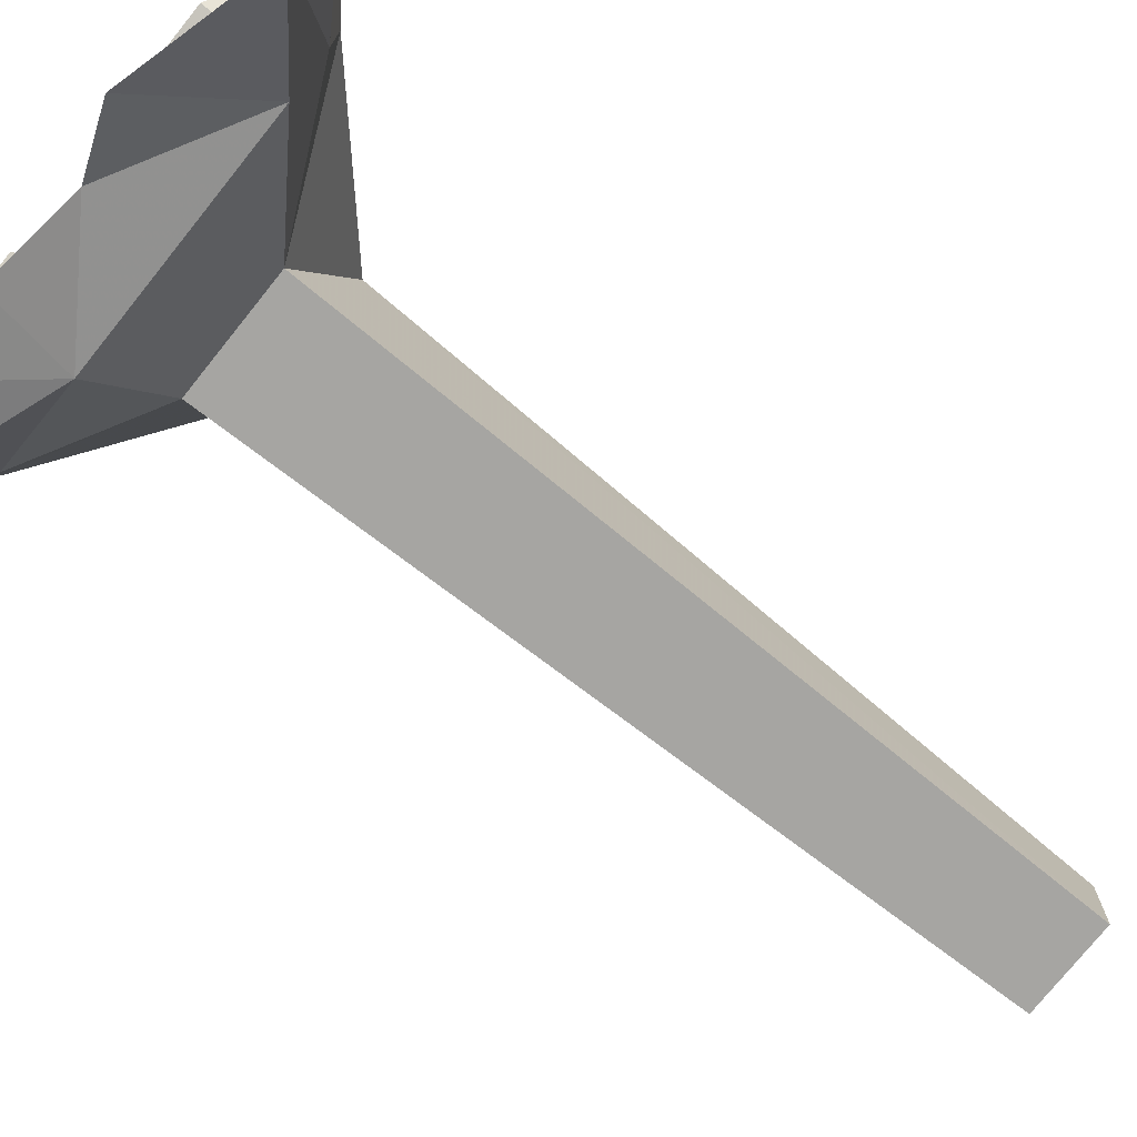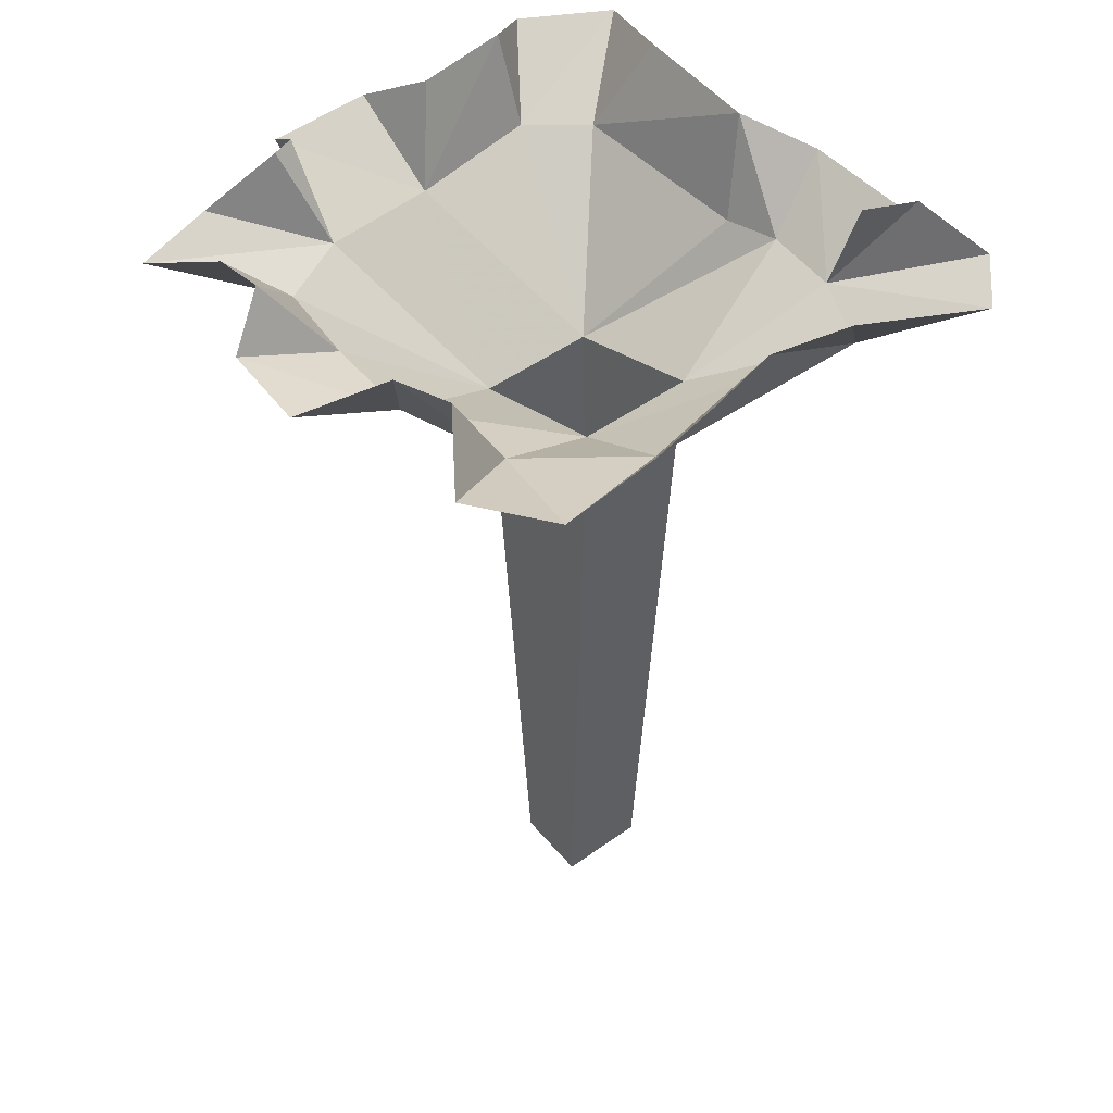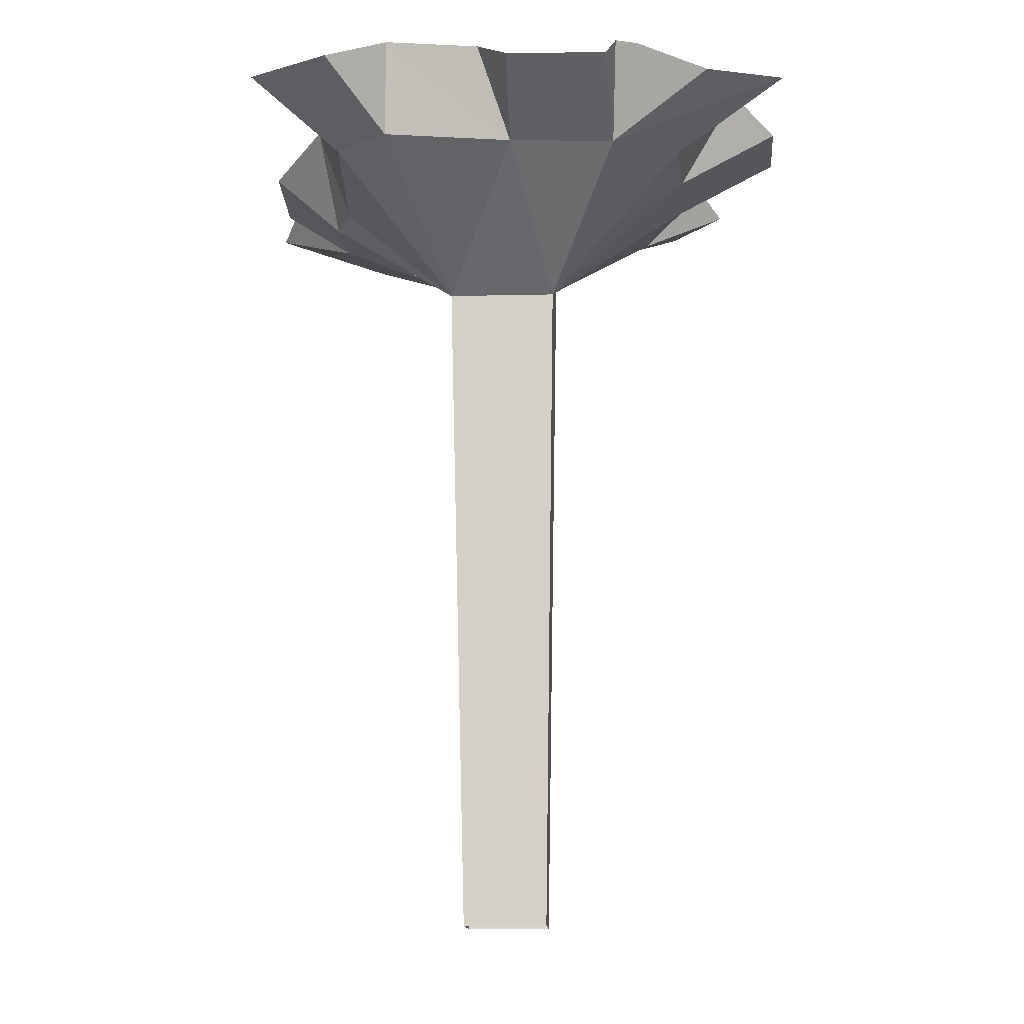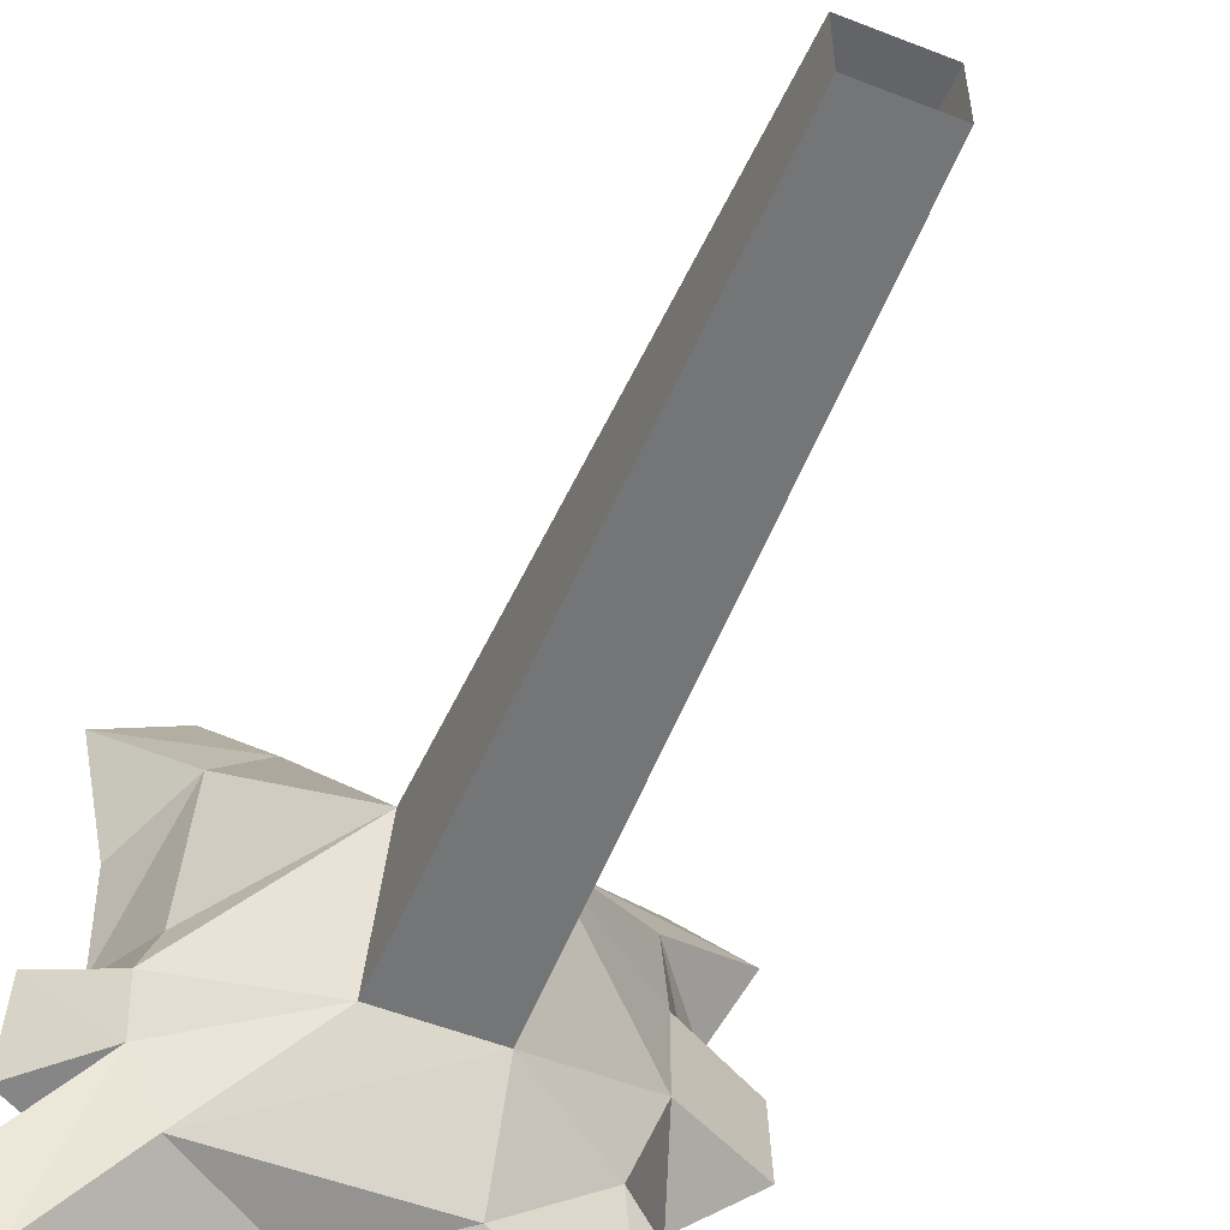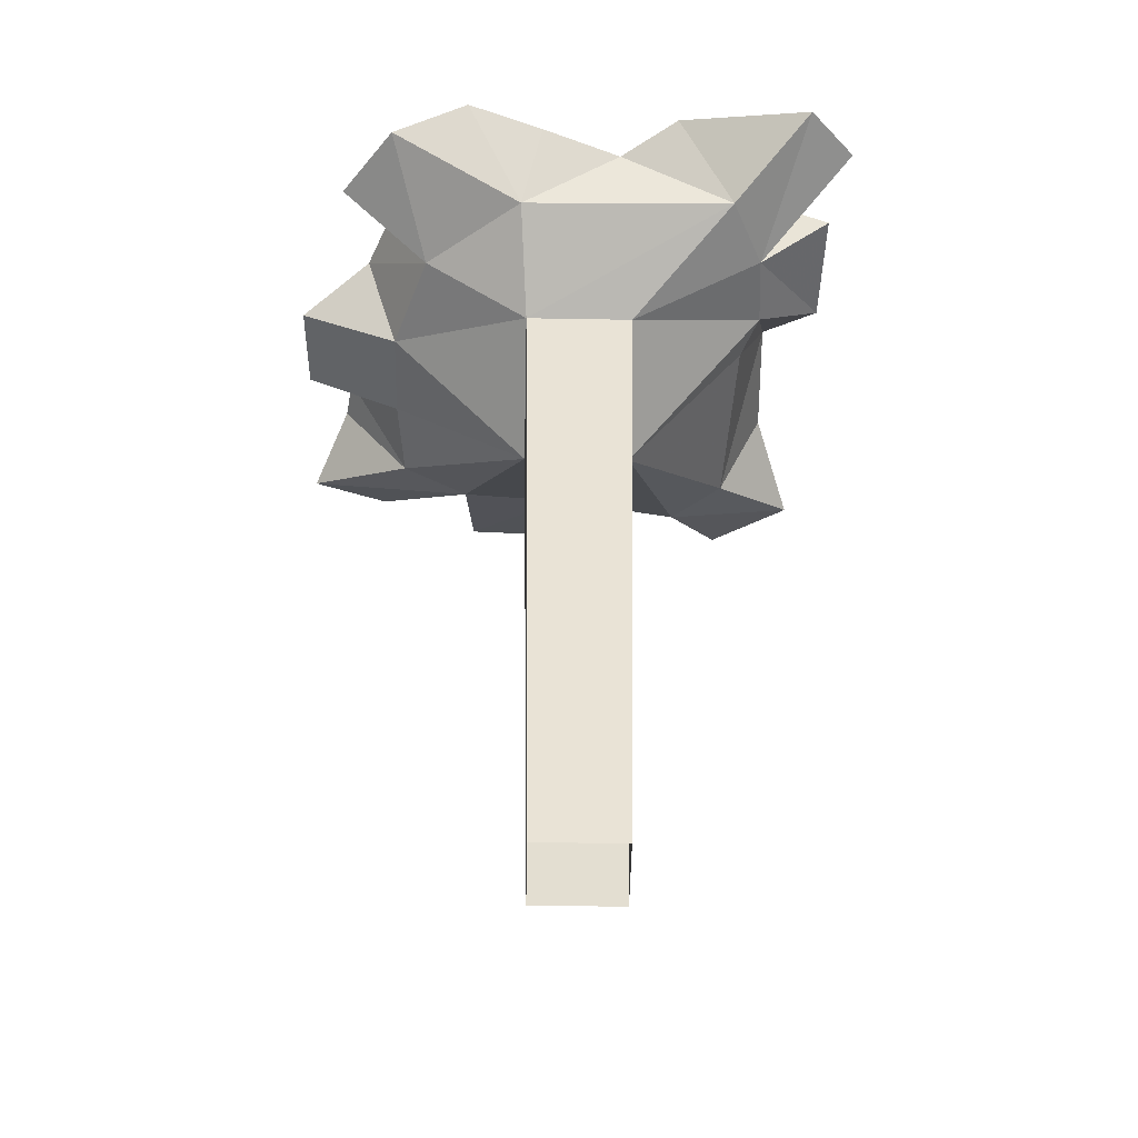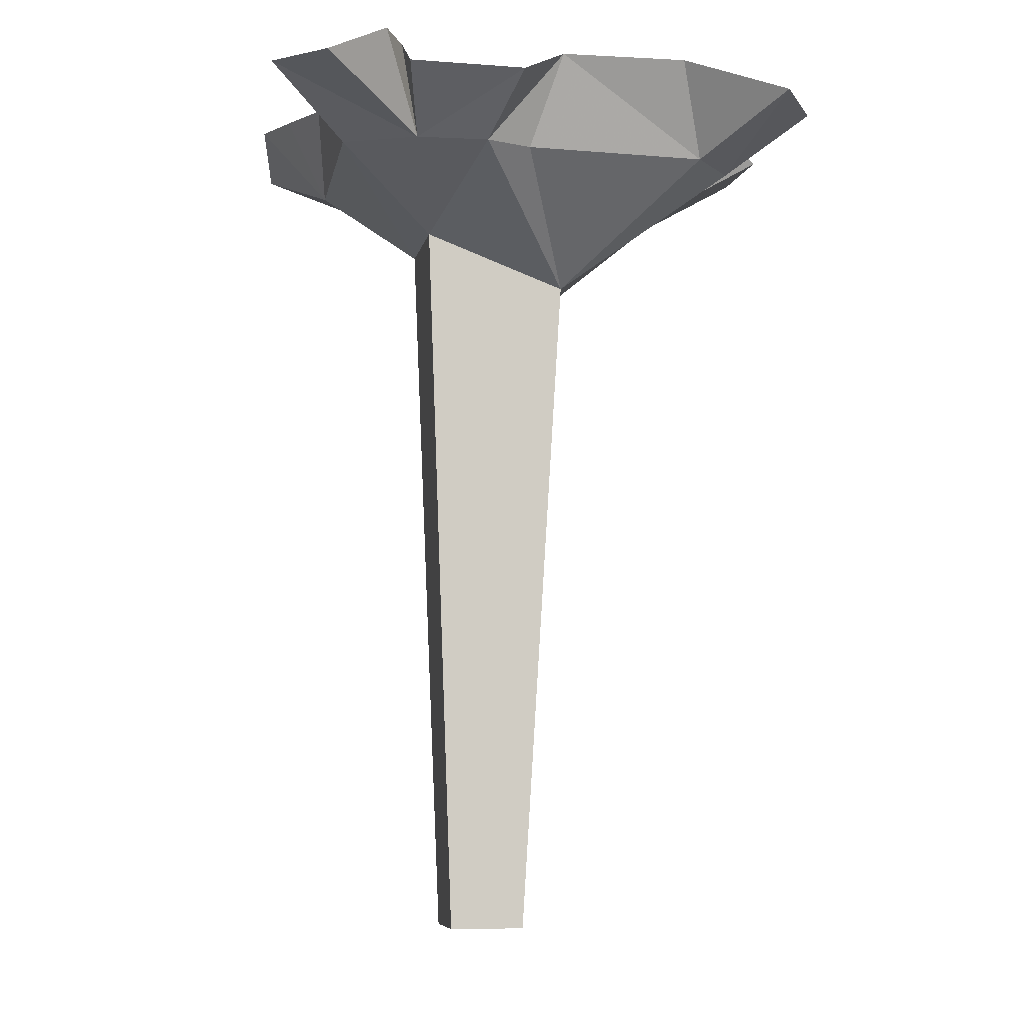
<metadata>
{"format":"obj","ext":"obj","renderer":"f3d","projection":"perspective","resolution":1024,"background":"white","views":[{"elev":-74.8,"azim":-128.6,"up":"+Z"},{"elev":49.4,"azim":141.8,"up":"+Y"},{"elev":-13.8,"azim":2.8,"up":"+Y"},{"elev":-54.3,"azim":-22.6,"up":"+Z"},{"elev":-50.7,"azim":178.9,"up":"+Y"},{"elev":-7.1,"azim":-100.6,"up":"+Y"}]}
</metadata>
<code>
v -0.5547 0.1719 -0.6016
v -0.3828 0.05469 -0.4297
v -0.4531 0.05469 -0.2734
v -0.6562 0.1719 -0.4922
v -0.5859 0.25 -0.3594
v -0.4844 0.25 -0.3125
v -0.6172 0.1719 -0.3125
v -0.6094 0.1719 -0.0625
v -0.4609 0.05469 -0.1172
v -0.4922 0.25 0.04688
v -0.4219 0.05469 -0.01562
v -0.3984 0.05469 0.3828
v -0.5 0.25 0.3203
v -0.5781 0.1719 0.5391
v -0.2812 0.05469 0.4766
v -0.3984 0.1719 0.6406
v -0.2734 0.25 0.5391
v 0 0.05469 0.4297
v -0.07031 0.25 0.5078
v 0 0.1719 0.6328
v 0.2188 0.1719 0.625
v 0.2344 0.05469 0.4141
v 0.2422 0.25 0.5234
v 0.2891 0.25 0.5078
v 0.4453 0.1719 0.5312
v 0.6172 0.1719 0.4766
v 0.3828 0.05469 0.3359
v 0.5391 0.25 0.3125
v 0.5234 0.25 0.2188
v 0.3984 0.05469 0.1562
v 0.6172 0.1719 0.1562
v 0.3984 0.05469 -0.03906
v 0.625 0.1719 -0.03125
v 0.4688 0.25 -0.1328
v 0.3203 0.05469 -0.2578
v 0.4219 0.25 -0.2422
v 0.5156 0.1719 -0.375
v 0.3984 0.1719 -0.5312
v 0.1016 0.05469 -0.4219
v 0.2266 0.25 -0.5625
v 0.05469 0.2266 -0.5156
v -0.125 0.2031 -0.4609
v -0.2578 0.25 -0.5312
v -0.125 -1.68 -0.1406
v -0.125 -1.68 0.02344
v -0.1562 -0.2031 0.1094
v -0.1562 -0.08594 -0.2031
v 0.0625 -1.68 -0.1406
v 0.08594 -0.08594 -0.2031
v 0.0625 -1.68 0.02344
v 0.08594 -0.2031 0.1094
f 1 2 3
f 1 3 4
f 4 3 5
f 5 3 6
f 6 3 7
f 7 3 8
f 8 3 9
f 8 9 10
f 10 9 11
f 10 11 12
f 10 12 13
f 13 12 14
f 14 12 15
f 14 15 16
f 16 15 17
f 17 15 18
f 17 18 19
f 19 18 20
f 20 18 21
f 21 18 22
f 21 22 23
f 23 22 24
f 24 22 25
f 25 22 26
f 26 22 27
f 26 27 28
f 28 27 29
f 29 27 30
f 29 30 31
f 31 30 32
f 31 32 33
f 33 32 34
f 34 32 35
f 34 35 36
f 36 35 37
f 37 35 38
f 38 35 39
f 38 39 40
f 40 39 41
f 41 39 42
f 42 39 2
f 42 2 43
f 43 2 1
f 44 45 46
f 44 46 47
f 44 47 48
f 48 47 49
f 48 49 50
f 50 49 51
f 50 51 45
f 45 51 46
f 46 51 18
f 46 18 15
f 46 15 12
f 46 12 11
f 46 11 9
f 46 9 47
f 47 9 3
f 47 3 2
f 47 2 49
f 49 2 39
f 49 39 35
f 49 35 32
f 49 32 51
f 51 32 30
f 51 30 27
f 51 27 22
f 51 22 18

</code>
